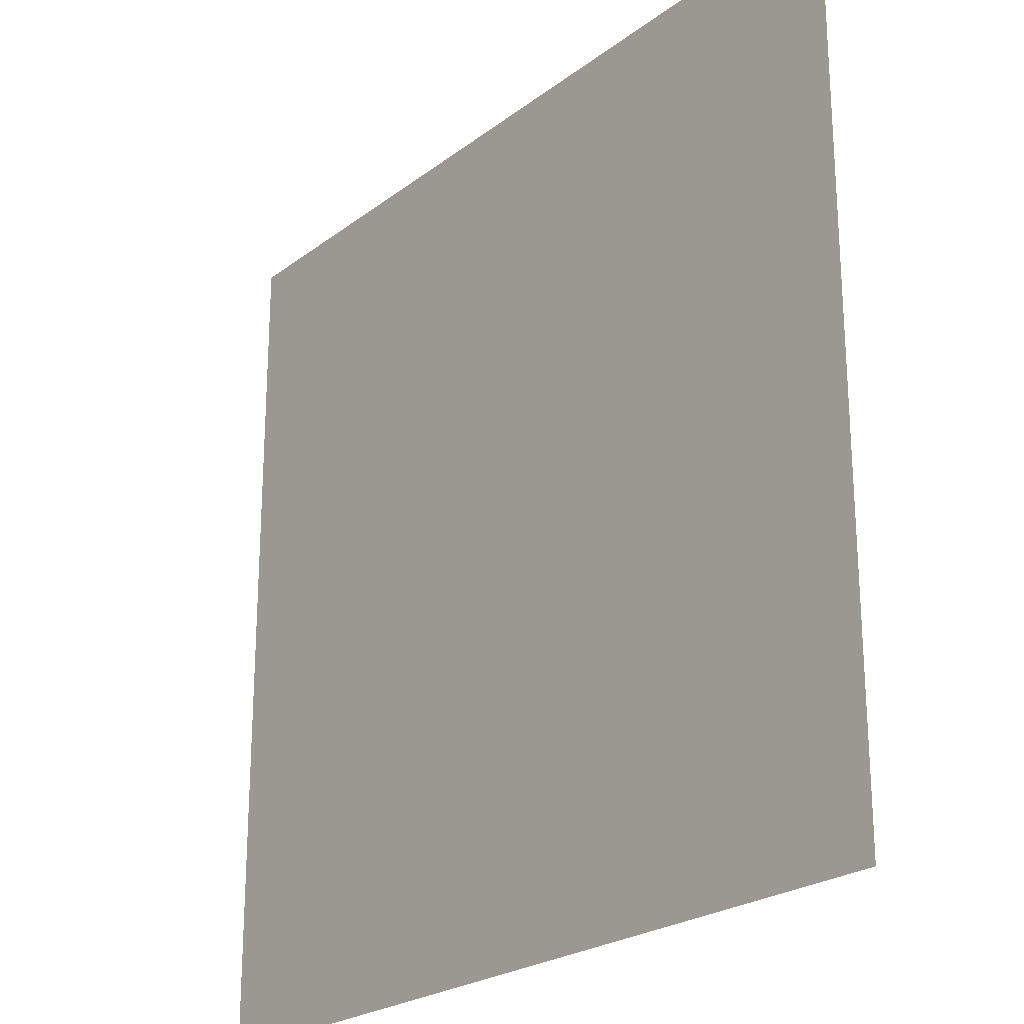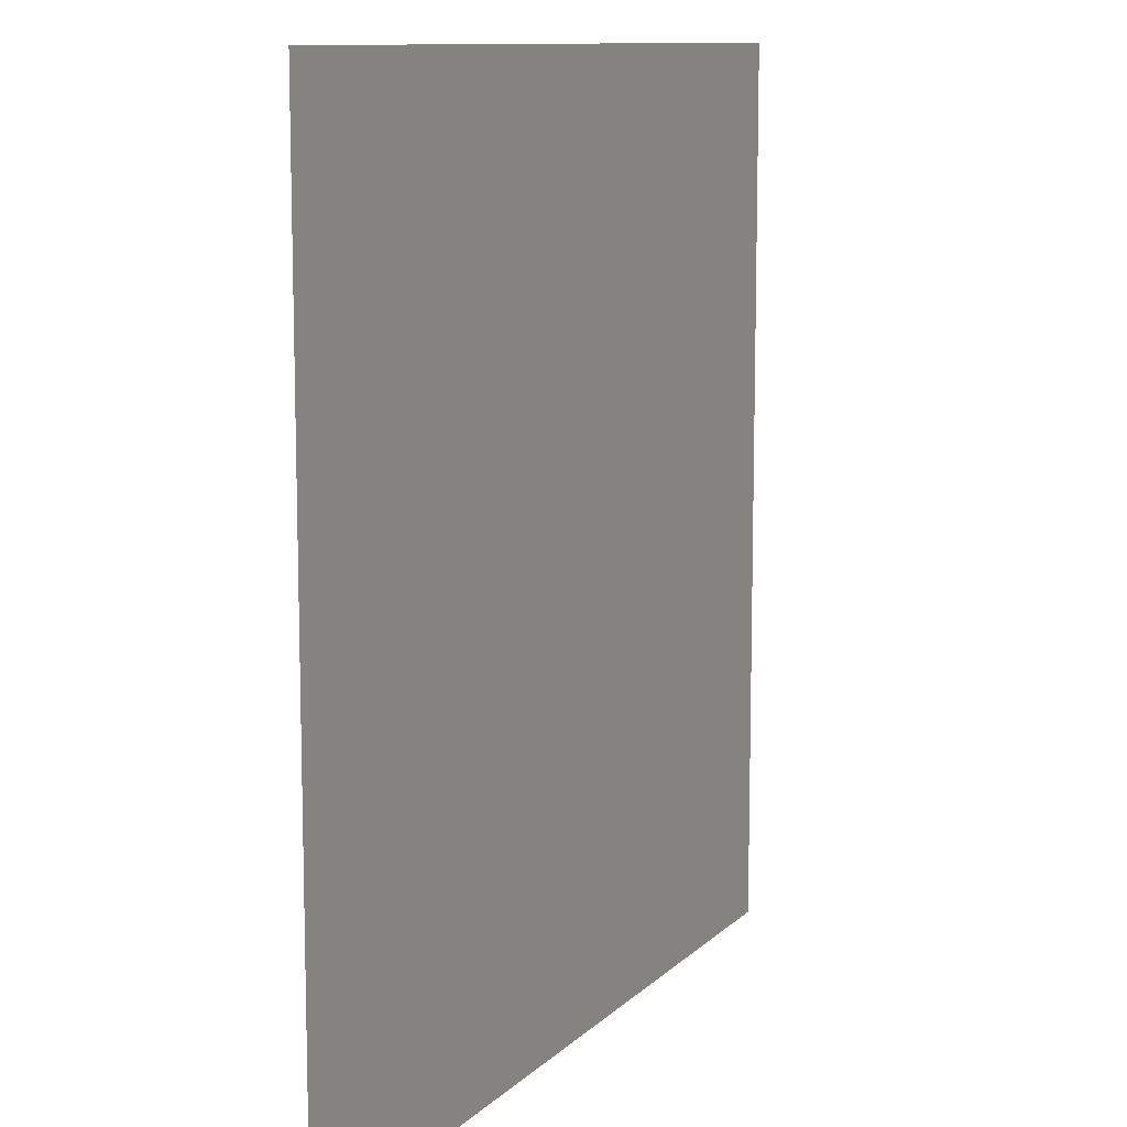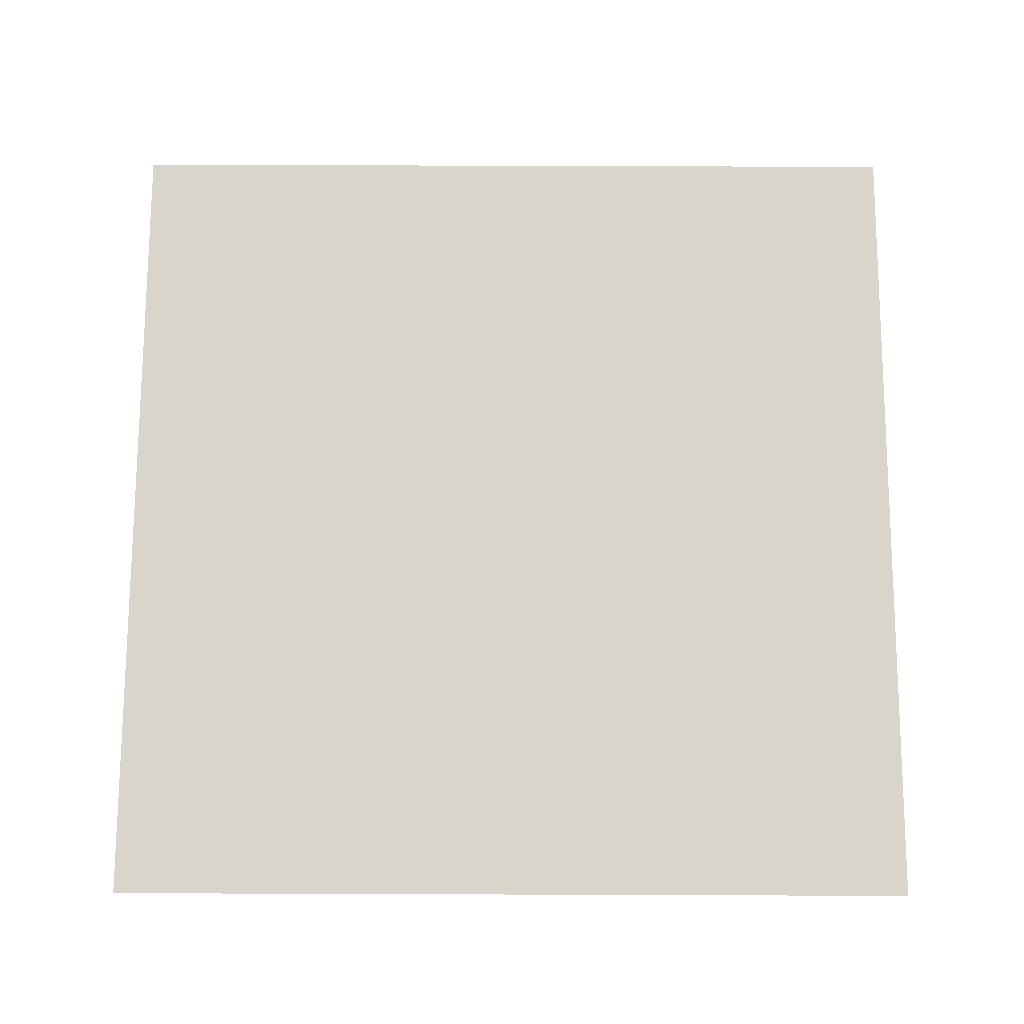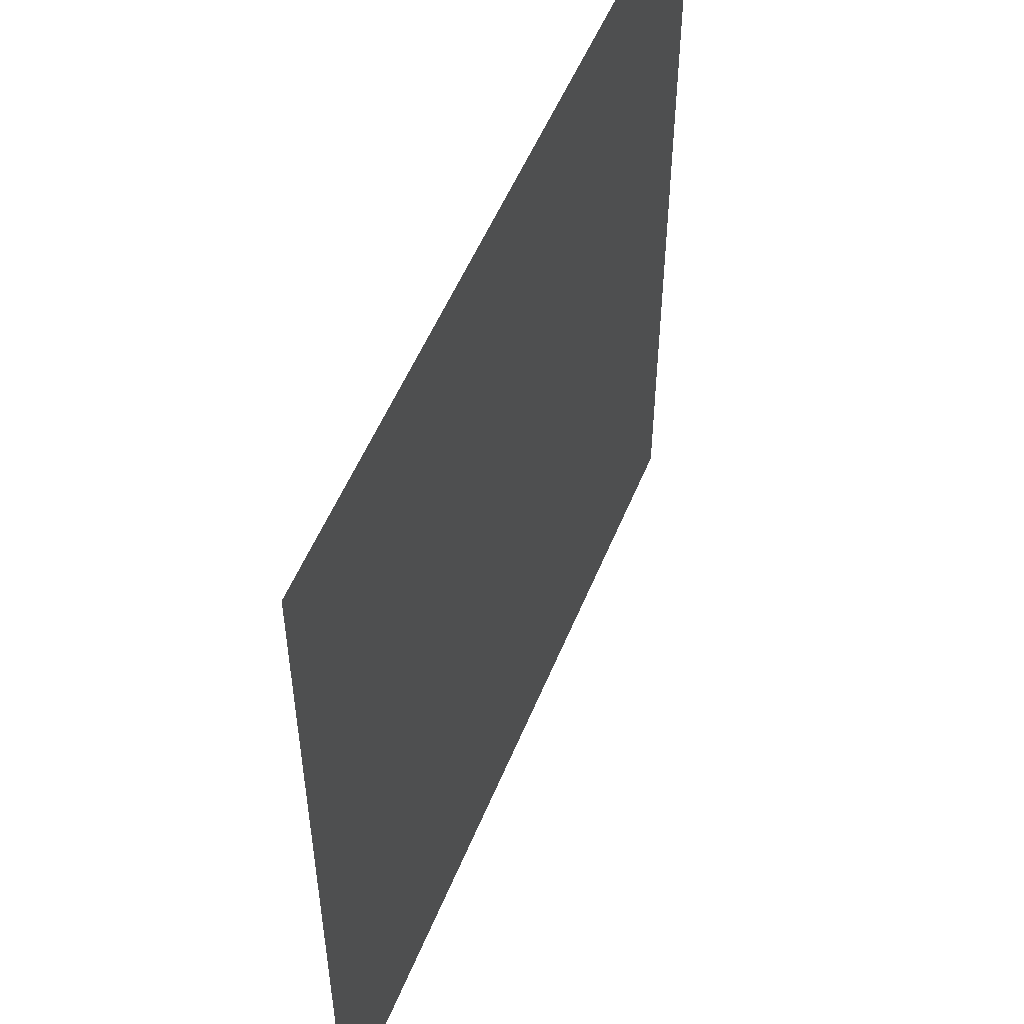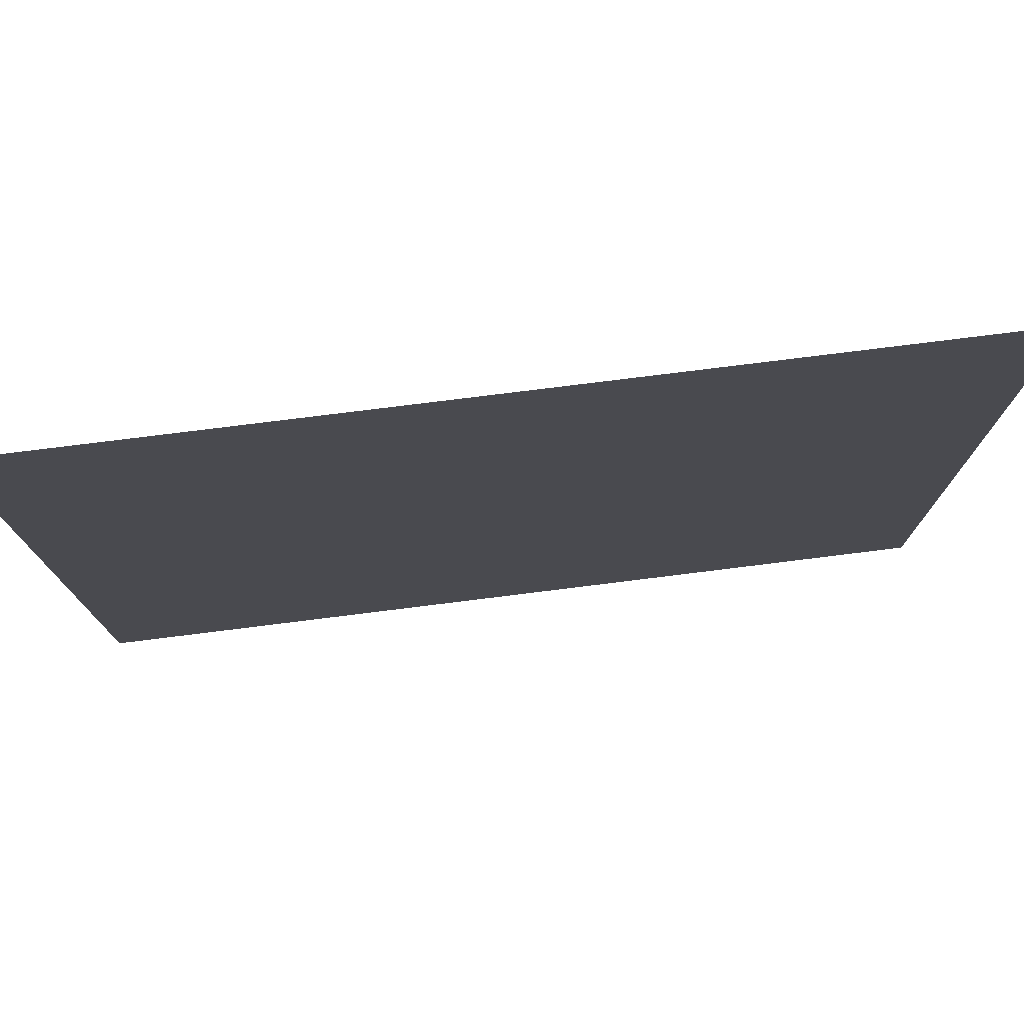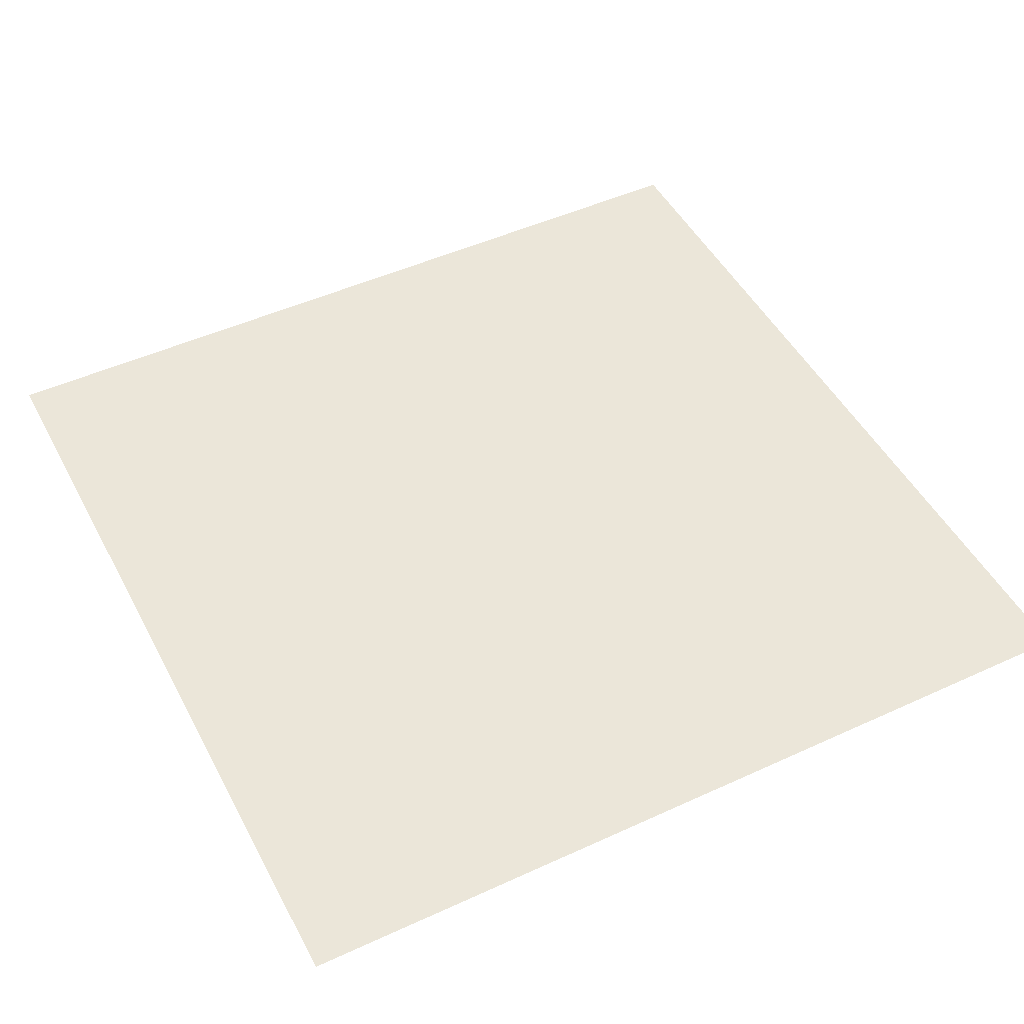
<metadata>
{"format":"obj","ext":"obj","renderer":"f3d","projection":"perspective","resolution":1024,"background":"white","views":[{"elev":-23.4,"azim":-128.6,"up":"+Y"},{"elev":10.7,"azim":115.6,"up":"+Y"},{"elev":74.2,"azim":0.2,"up":"+Z"},{"elev":53.2,"azim":-68.1,"up":"+Y"},{"elev":77.8,"azim":172.9,"up":"+Y"},{"elev":48.5,"azim":-117.1,"up":"+Z"}]}
</metadata>
<code>
v     1.276 16.66 -1.403
v     1.423 16.51 -1.403
v     1.423 16.66 -1.403
v     1.276 16.66 -1.403
v     1.276 16.51 -1.403
g object0
f 1 2 3
f 2 4 5

</code>
